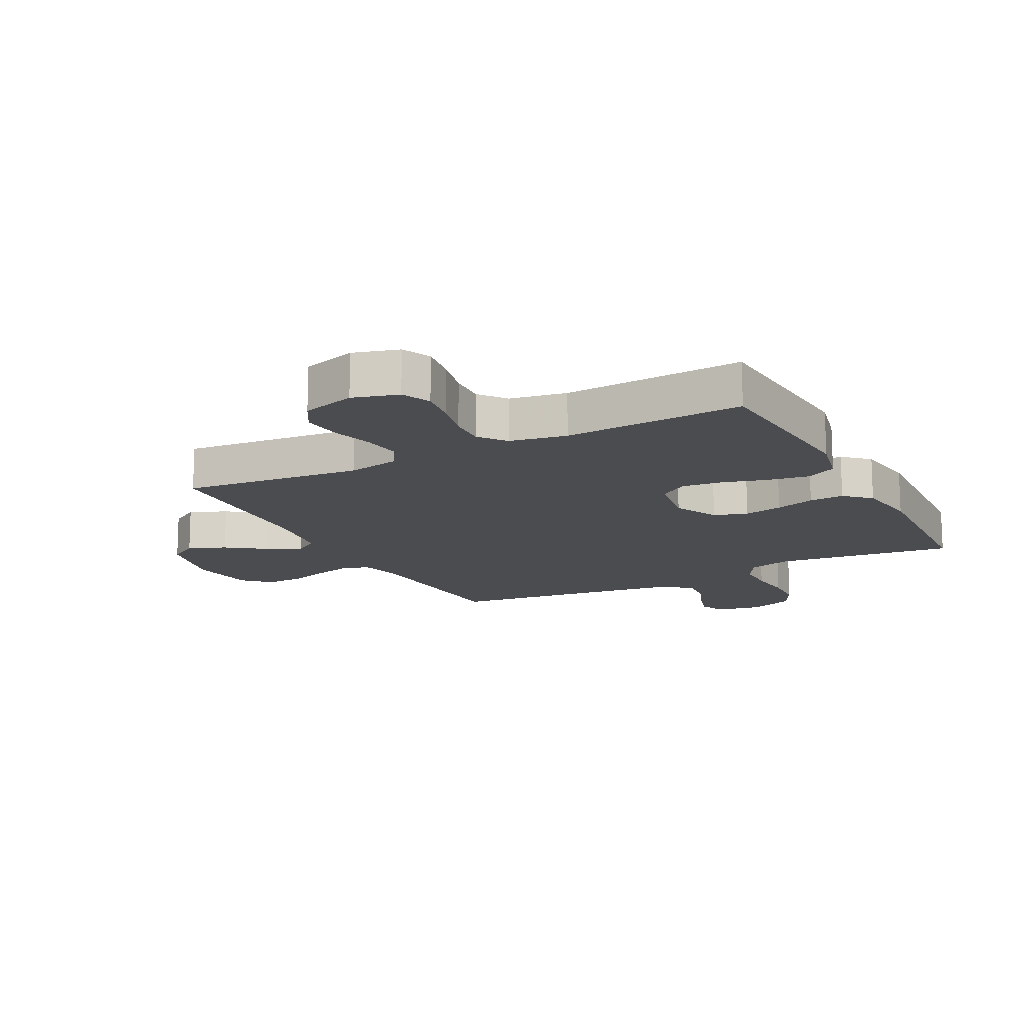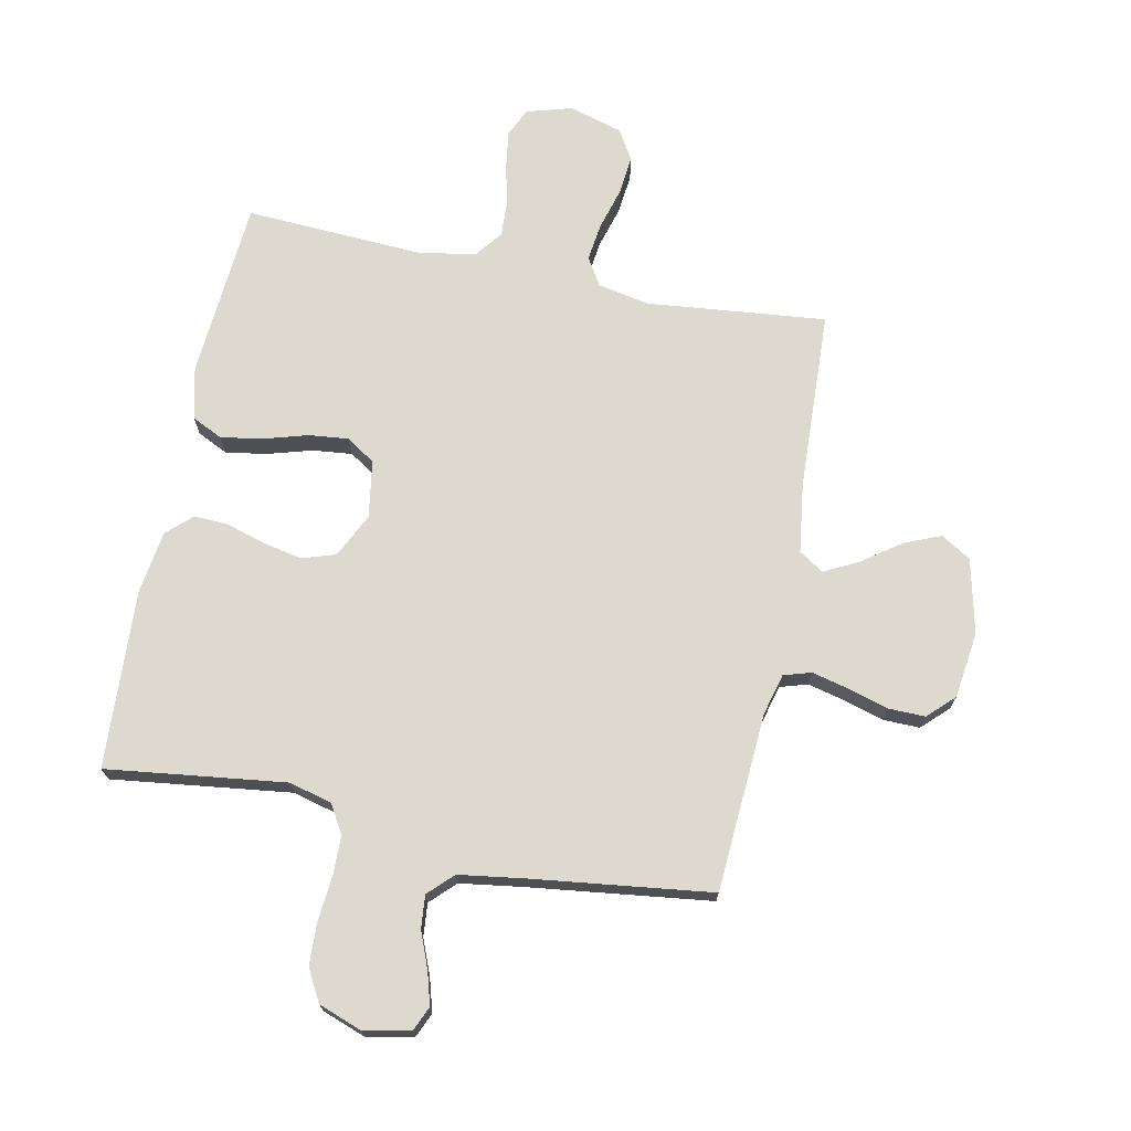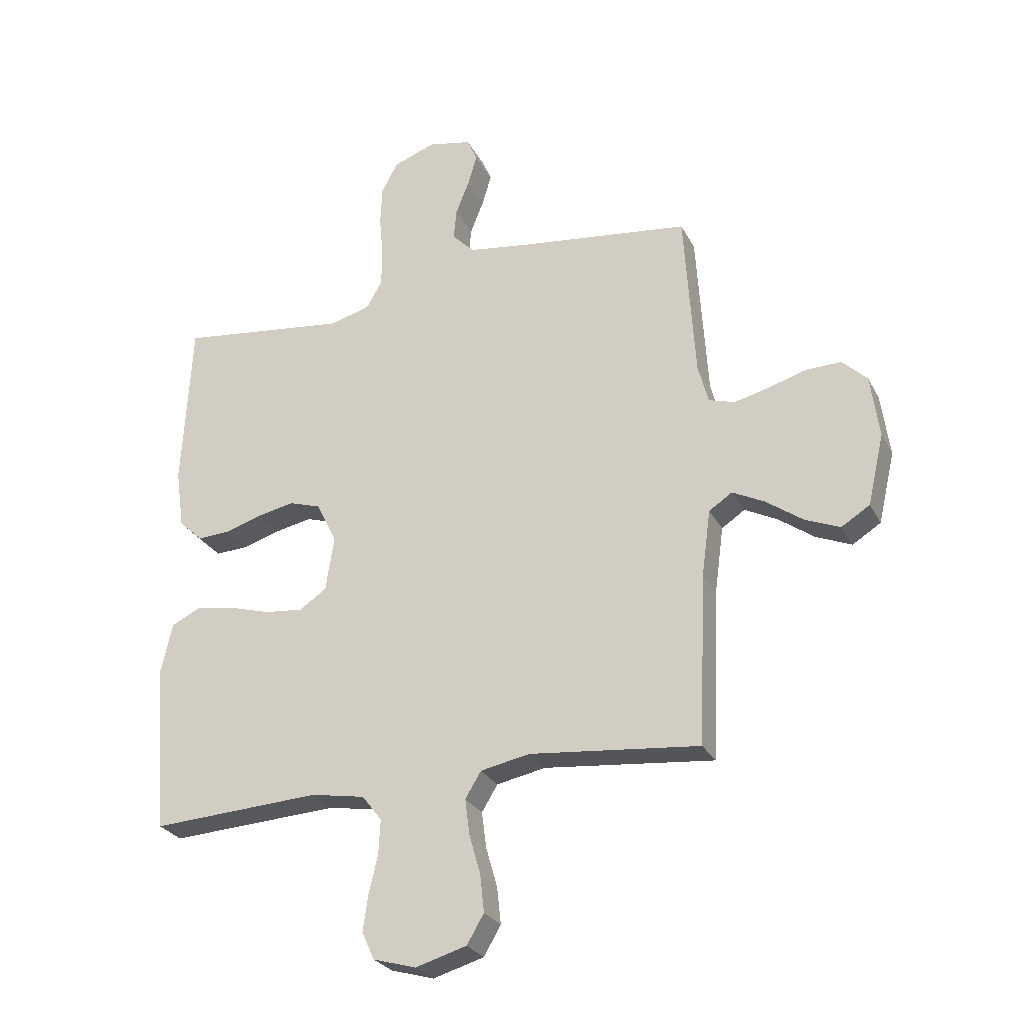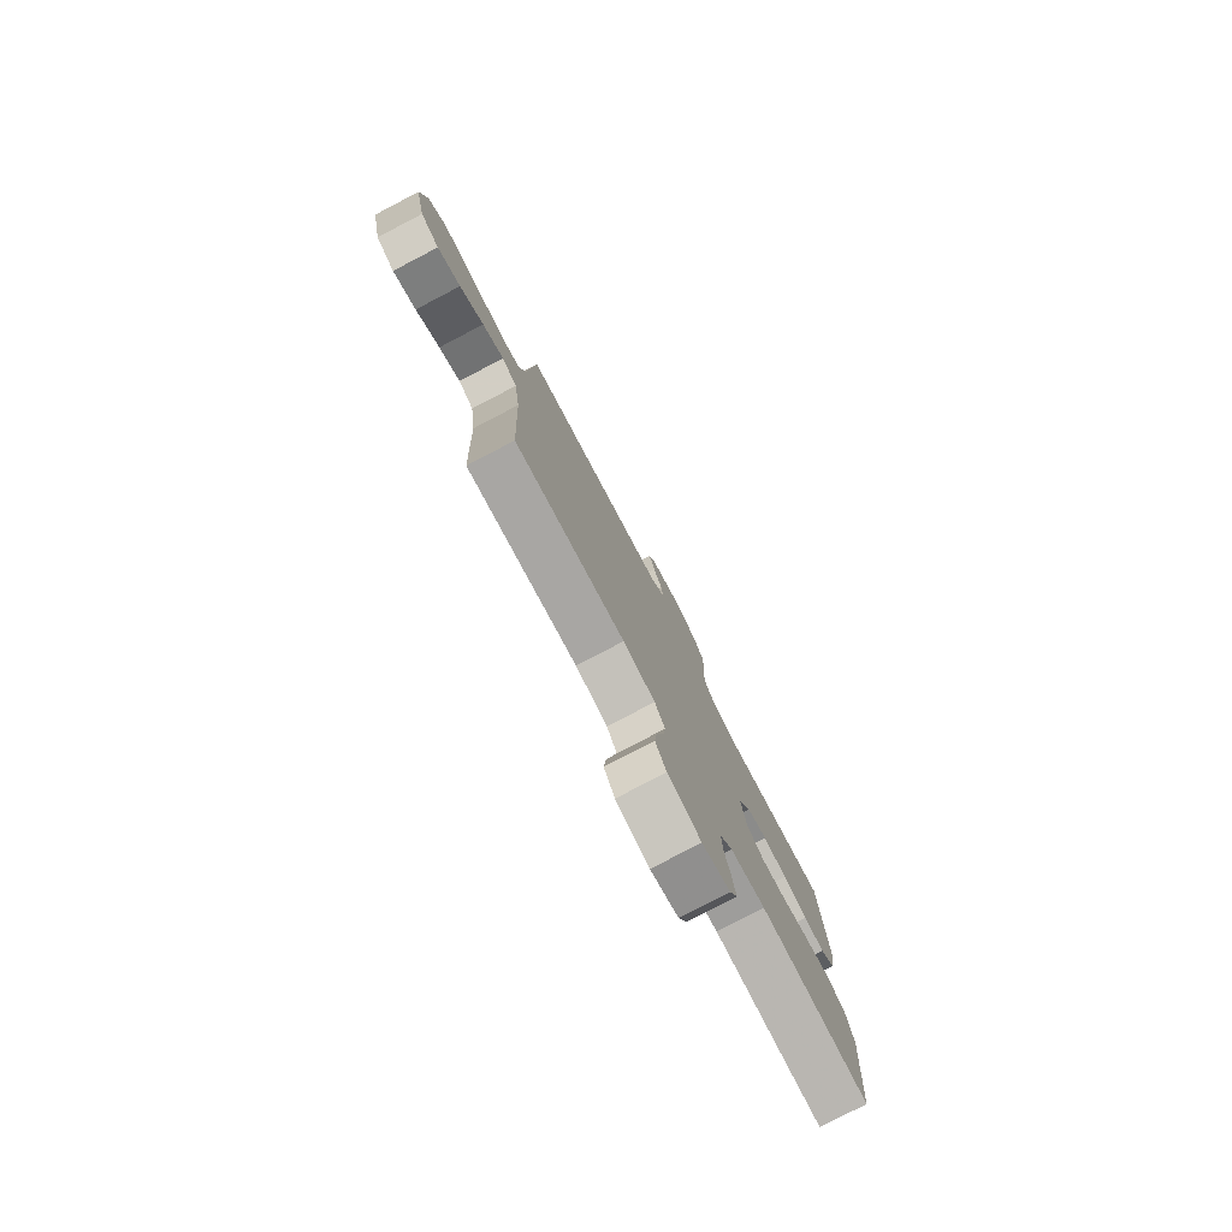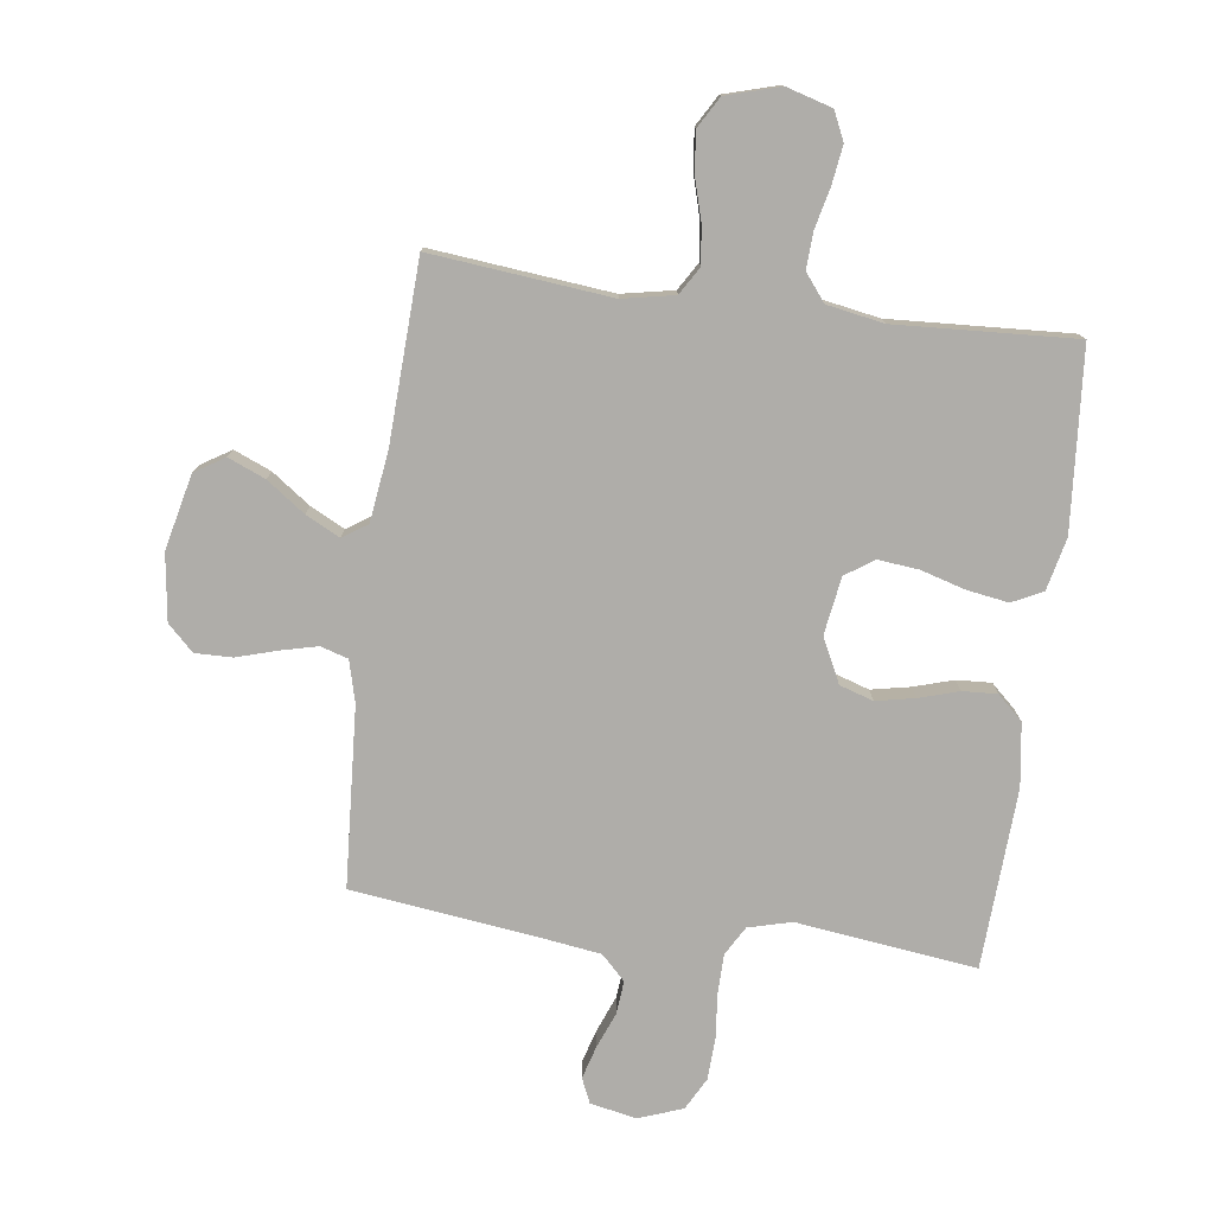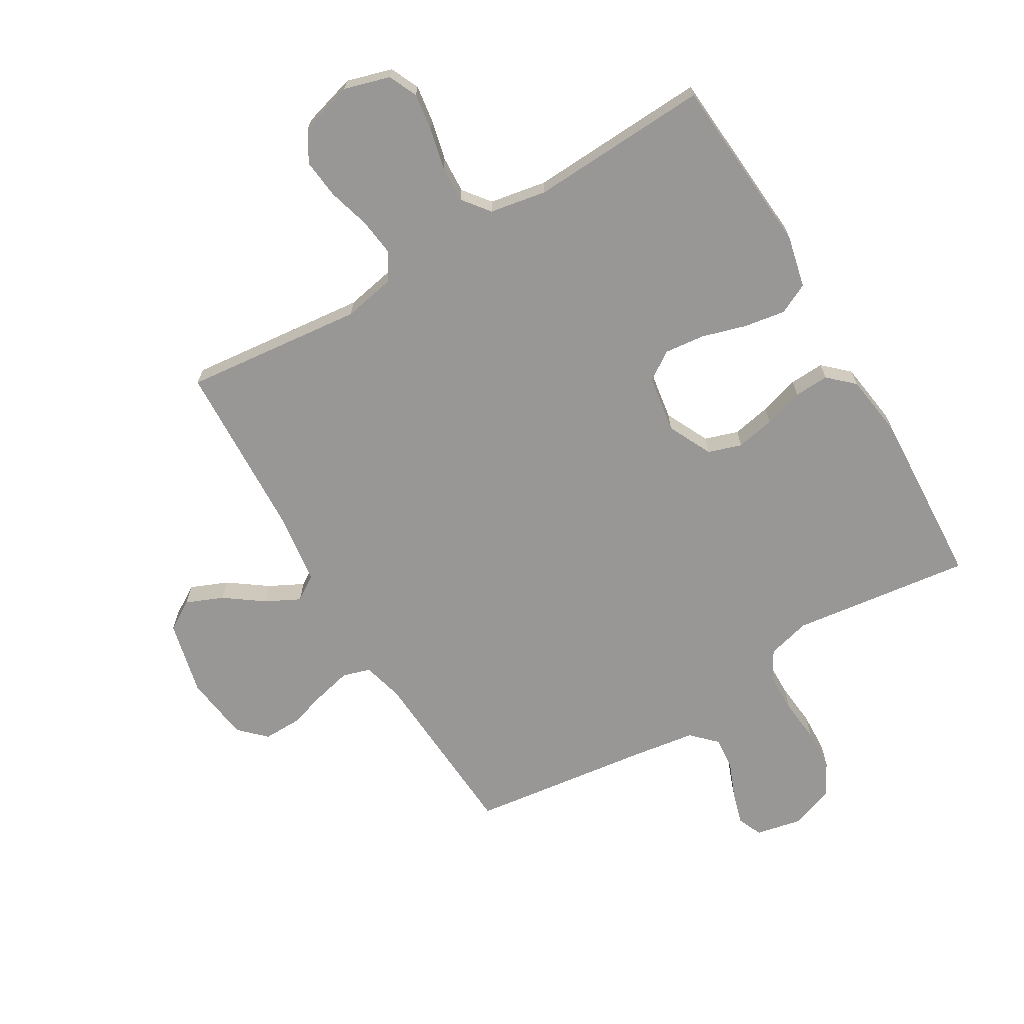
<metadata>
{"format":"obj","ext":"obj","renderer":"f3d","projection":"perspective","resolution":1024,"background":"white","views":[{"elev":-14.8,"azim":-152.4,"up":"+Y"},{"elev":71.5,"azim":11.5,"up":"+Y"},{"elev":-27.1,"azim":22.7,"up":"+Z"},{"elev":-79.3,"azim":117.5,"up":"+Z"},{"elev":-77.3,"azim":172.5,"up":"+Y"},{"elev":-68.2,"azim":-149.4,"up":"+Y"}]}
</metadata>
<code>
v -0.5 0.07 0.5
v -0.2 0.07 0.462
v -0.128 0.07 0.481
v -0.1 0.07 0.529
v -0.099 0.07 0.596
v -0.106 0.07 0.67
v -0.103 0.07 0.74
v -0.074 0.07 0.794
v 0 0.07 0.821
v 0.077 0.07 0.805
v 0.095 0.07 0.764
v 0.079 0.07 0.709
v 0.055 0.07 0.649
v 0.05 0.07 0.594
v 0.09 0.07 0.554
v 0.2 0.07 0.538
v 0.5 0.07 0.5
v 0.519 0.07 0.2
v 0.537 0.07 0.131
v 0.583 0.07 0.117
v 0.645 0.07 0.132
v 0.712 0.07 0.152
v 0.774 0.07 0.153
v 0.817 0.07 0.111
v 0.832 0.07 0
v 0.803 0.07 -0.125
v 0.753 0.07 -0.156
v 0.691 0.07 -0.13
v 0.627 0.07 -0.084
v 0.57 0.07 -0.055
v 0.529 0.07 -0.082
v 0.513 0.07 -0.2
v 0.5 0.07 -0.5
v 0.2 0.07 -0.469
v 0.113 0.07 -0.486
v 0.085 0.07 -0.532
v 0.093 0.07 -0.595
v 0.113 0.07 -0.665
v 0.12 0.07 -0.731
v 0.09 0.07 -0.782
v 0 0.07 -0.808
v -0.076 0.07 -0.786
v -0.098 0.07 -0.738
v -0.089 0.07 -0.675
v -0.073 0.07 -0.607
v -0.07 0.07 -0.546
v -0.105 0.07 -0.501
v -0.2 0.07 -0.484
v -0.5 0.07 -0.5
v -0.523 0.07 -0.2
v -0.503 0.07 -0.113
v -0.452 0.07 -0.088
v -0.383 0.07 -0.099
v -0.308 0.07 -0.121
v -0.241 0.07 -0.128
v -0.193 0.07 -0.096
v -0.178 0.07 0
v -0.214 0.07 0.074
v -0.27 0.07 0.092
v -0.335 0.07 0.079
v -0.401 0.07 0.059
v -0.459 0.07 0.056
v -0.501 0.07 0.095
v -0.516 0.07 0.2
v -0.5 0 0.5
v -0.2 0 0.462
v -0.128 0 0.481
v -0.1 0 0.529
v -0.099 0 0.596
v -0.106 0 0.67
v -0.103 0 0.74
v -0.074 0 0.794
v 0 0 0.821
v 0.077 0 0.805
v 0.095 0 0.764
v 0.079 0 0.709
v 0.055 0 0.649
v 0.05 0 0.594
v 0.09 0 0.554
v 0.2 0 0.538
v 0.5 0 0.5
v 0.519 0 0.2
v 0.537 0 0.131
v 0.583 0 0.117
v 0.645 0 0.132
v 0.712 0 0.152
v 0.774 0 0.153
v 0.817 0 0.111
v 0.832 0 0
v 0.803 0 -0.125
v 0.753 0 -0.156
v 0.691 0 -0.13
v 0.627 0 -0.084
v 0.57 0 -0.055
v 0.529 0 -0.082
v 0.513 0 -0.2
v 0.5 0 -0.5
v 0.2 0 -0.469
v 0.113 0 -0.486
v 0.085 0 -0.532
v 0.093 0 -0.595
v 0.113 0 -0.665
v 0.12 0 -0.731
v 0.09 0 -0.782
v 0 0 -0.808
v -0.076 0 -0.786
v -0.098 0 -0.738
v -0.089 0 -0.675
v -0.073 0 -0.607
v -0.07 0 -0.546
v -0.105 0 -0.501
v -0.2 0 -0.484
v -0.5 0 -0.5
v -0.523 0 -0.2
v -0.503 0 -0.113
v -0.452 0 -0.088
v -0.383 0 -0.099
v -0.308 0 -0.121
v -0.241 0 -0.128
v -0.193 0 -0.096
v -0.178 0 0
v -0.214 0 0.074
v -0.27 0 0.092
v -0.335 0 0.079
v -0.401 0 0.059
v -0.459 0 0.056
v -0.501 0 0.095
v -0.516 0 0.2
f 63 64 1 2
f 60 61 62 63
f 59 60 63 2
f 58 59 2 3
f 57 58 3 4
f 51 52 53 54
f 51 54 55
f 48 49 50 51
f 47 48 51 55
f 46 47 55 56
f 42 43 44 45
f 42 45 46
f 41 42 46
f 40 41 46
f 37 38 39 40
f 36 37 40 46
f 35 36 46 56
f 32 33 34
f 31 32 34 35
f 26 27 28 29
f 26 29 30
f 25 26 30
f 24 25 30
f 21 22 23 24
f 20 21 24 30
f 19 20 30 31
f 16 17 18
f 15 16 18 19
f 10 11 12 13
f 8 9 10 13
f 8 13 14
f 5 6 7 8
f 4 5 8 14
f 57 4 14 15
f 31 35 56 57
f 15 19 31 57
f 66 65 128 127
f 127 126 125 124
f 66 127 124 123
f 67 66 123 122
f 68 67 122 121
f 118 117 116 115
f 119 118 115
f 115 114 113 112
f 119 115 112 111
f 120 119 111 110
f 109 108 107 106
f 110 109 106
f 110 106 105
f 110 105 104
f 104 103 102 101
f 110 104 101 100
f 120 110 100 99
f 98 97 96
f 99 98 96 95
f 93 92 91 90
f 94 93 90
f 94 90 89
f 94 89 88
f 88 87 86 85
f 94 88 85 84
f 95 94 84 83
f 82 81 80
f 83 82 80 79
f 77 76 75 74
f 77 74 73 72
f 78 77 72
f 72 71 70 69
f 78 72 69 68
f 79 78 68 121
f 121 120 99 95
f 121 95 83 79
f 1 65 66 2
f 2 66 67 3
f 3 67 68 4
f 4 68 69 5
f 5 69 70 6
f 6 70 71 7
f 7 71 72 8
f 8 72 73 9
f 9 73 74 10
f 10 74 75 11
f 11 75 76 12
f 12 76 77 13
f 13 77 78 14
f 14 78 79 15
f 15 79 80 16
f 16 80 81 17
f 17 81 82 18
f 18 82 83 19
f 19 83 84 20
f 20 84 85 21
f 21 85 86 22
f 22 86 87 23
f 23 87 88 24
f 24 88 89 25
f 25 89 90 26
f 26 90 91 27
f 27 91 92 28
f 28 92 93 29
f 29 93 94 30
f 30 94 95 31
f 31 95 96 32
f 32 96 97 33
f 33 97 98 34
f 34 98 99 35
f 35 99 100 36
f 36 100 101 37
f 37 101 102 38
f 38 102 103 39
f 39 103 104 40
f 40 104 105 41
f 41 105 106 42
f 42 106 107 43
f 43 107 108 44
f 44 108 109 45
f 45 109 110 46
f 46 110 111 47
f 47 111 112 48
f 48 112 113 49
f 49 113 114 50
f 50 114 115 51
f 51 115 116 52
f 52 116 117 53
f 53 117 118 54
f 54 118 119 55
f 55 119 120 56
f 56 120 121 57
f 57 121 122 58
f 58 122 123 59
f 59 123 124 60
f 60 124 125 61
f 61 125 126 62
f 62 126 127 63
f 63 127 128 64
f 64 128 65 1

</code>
